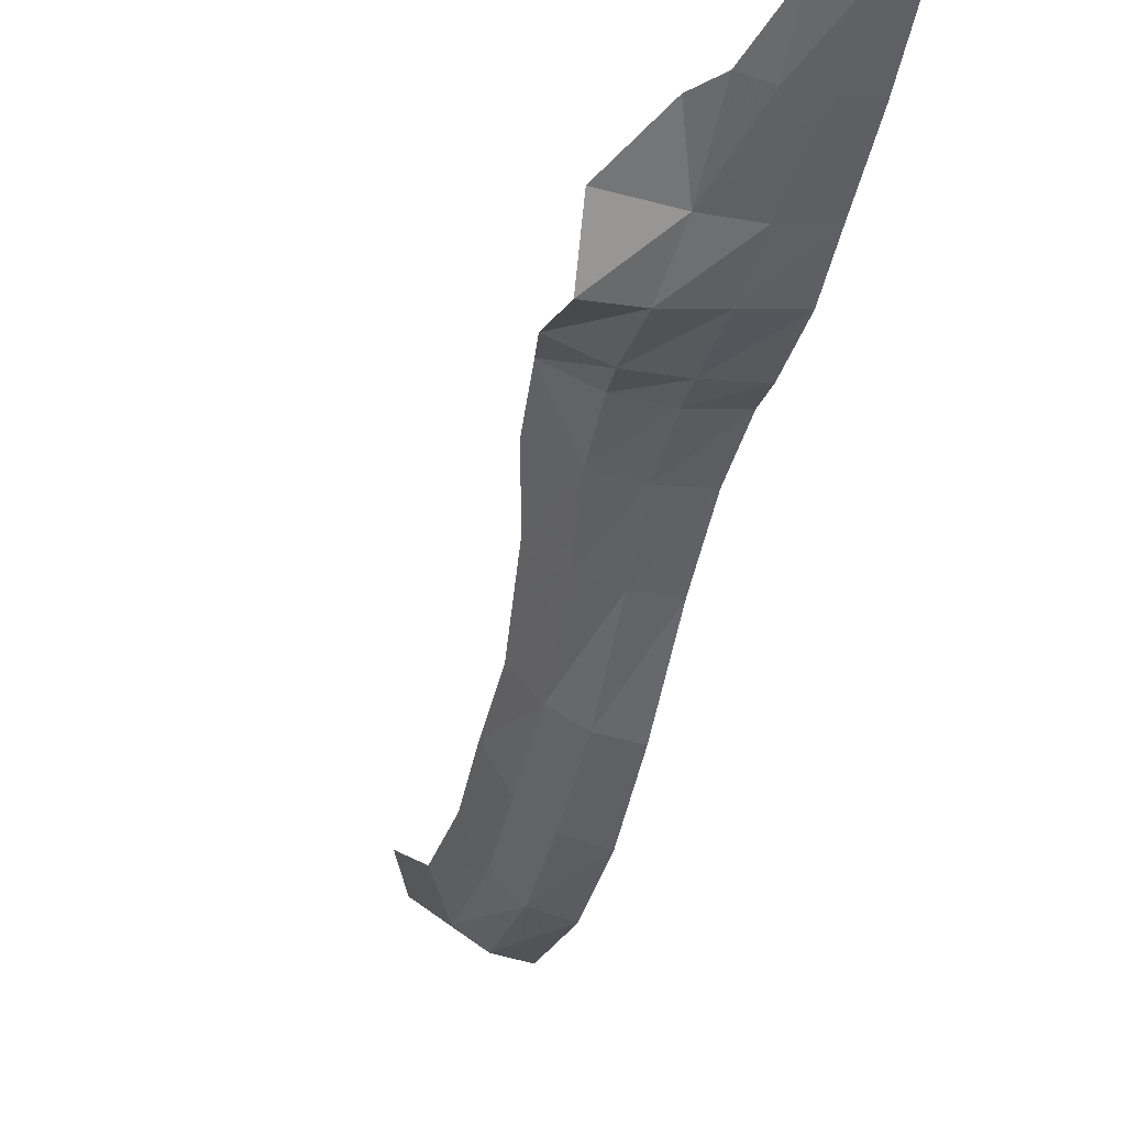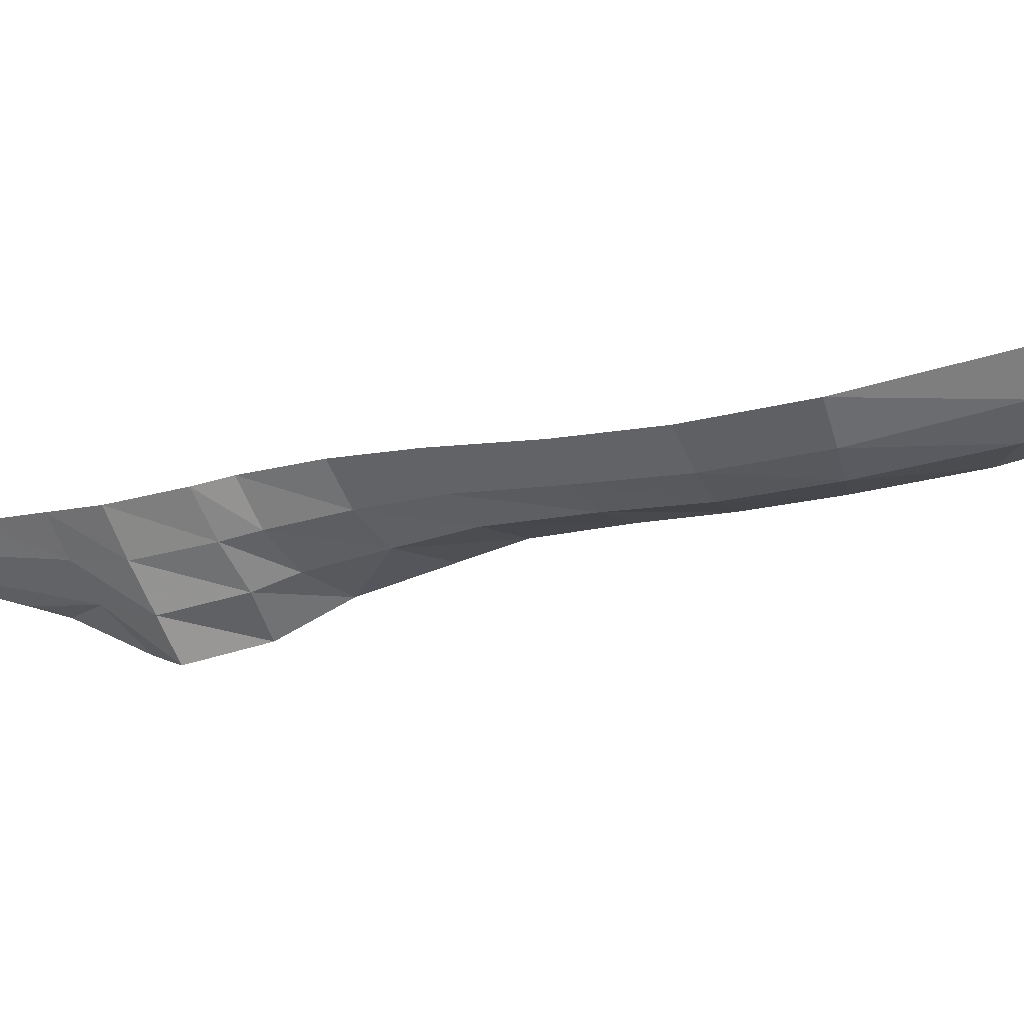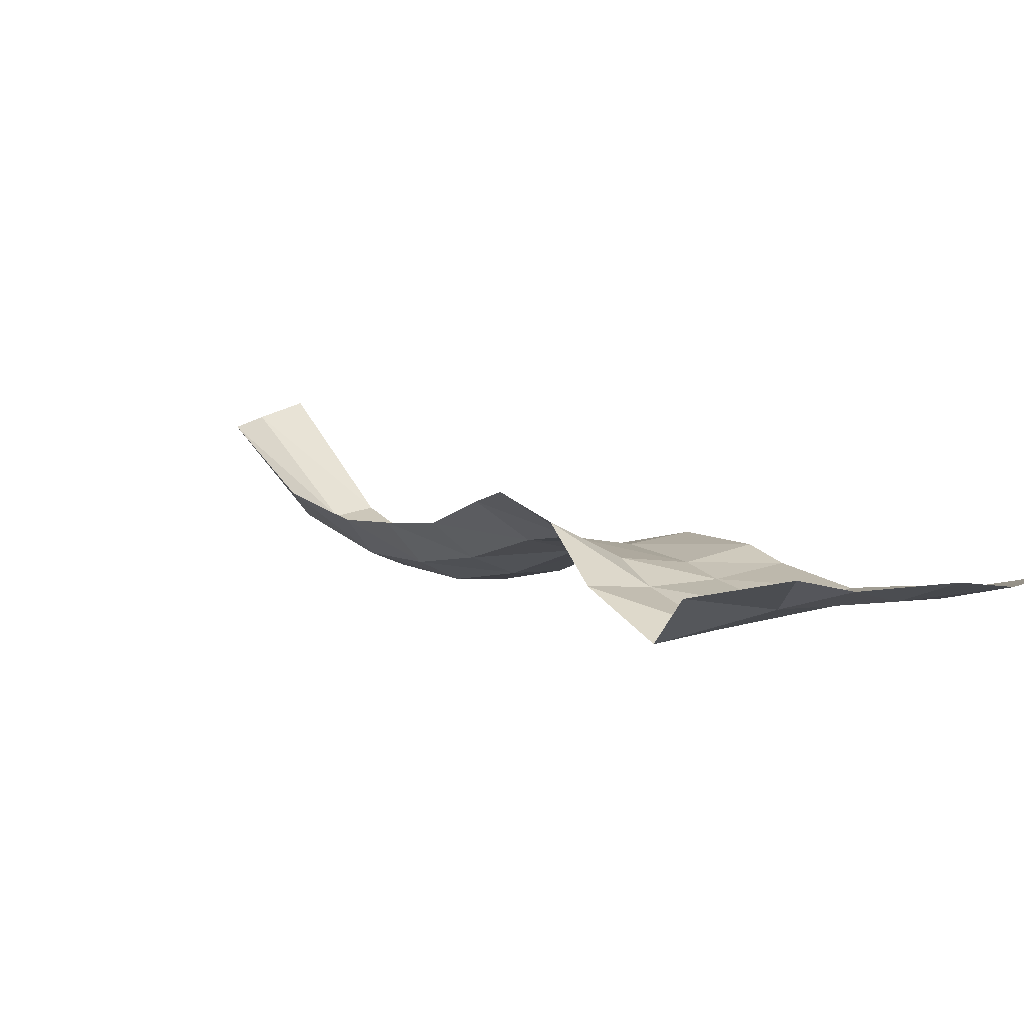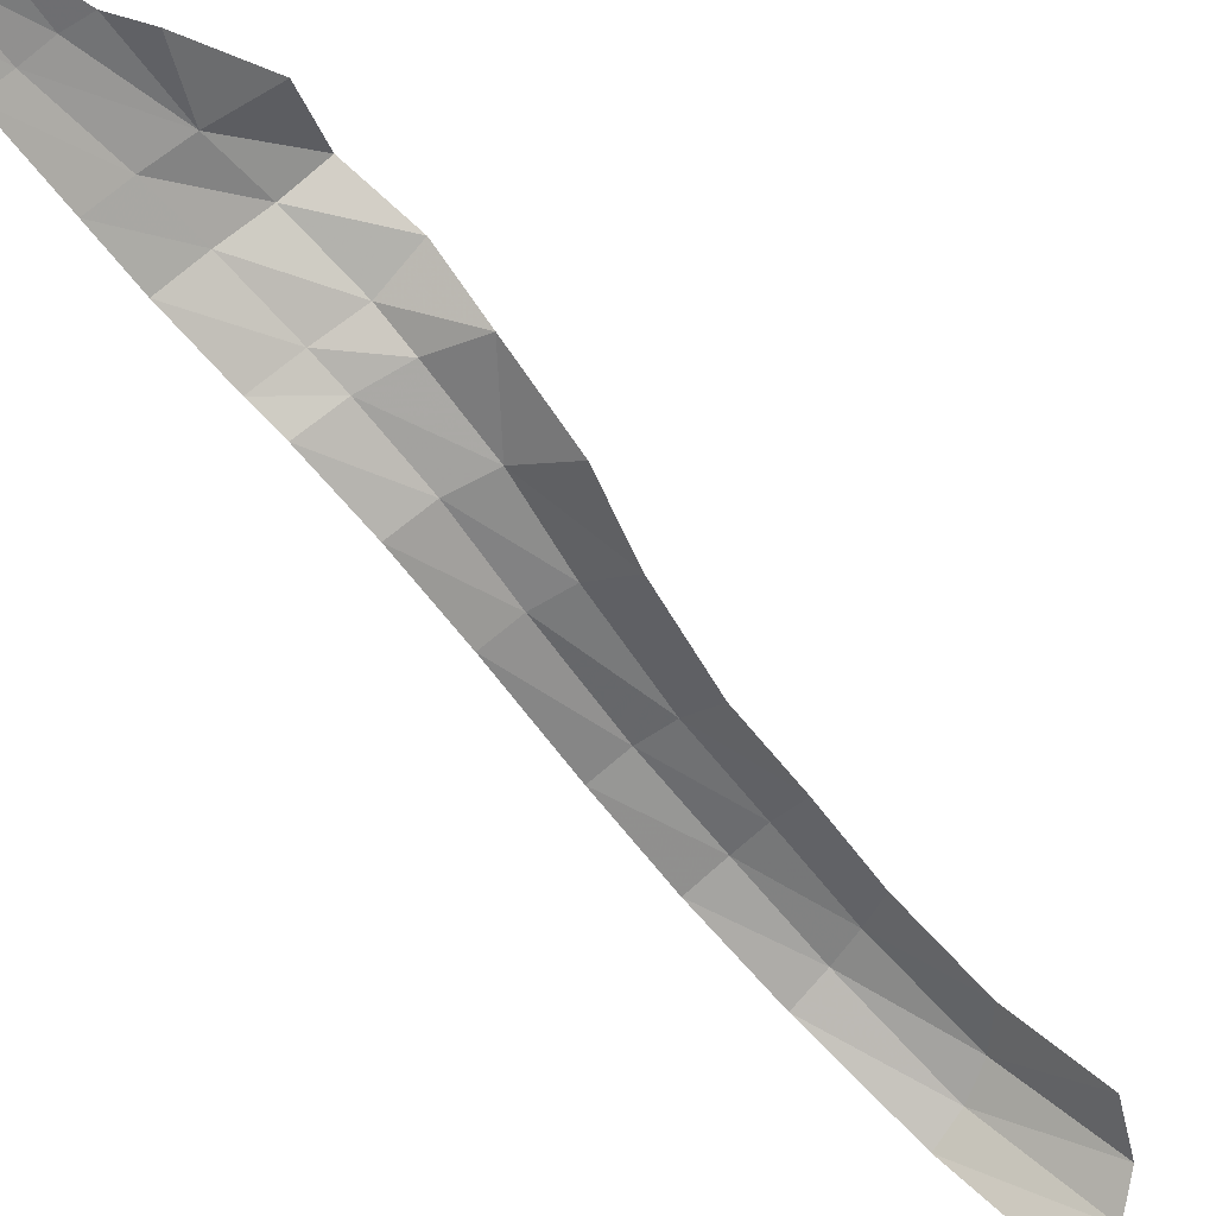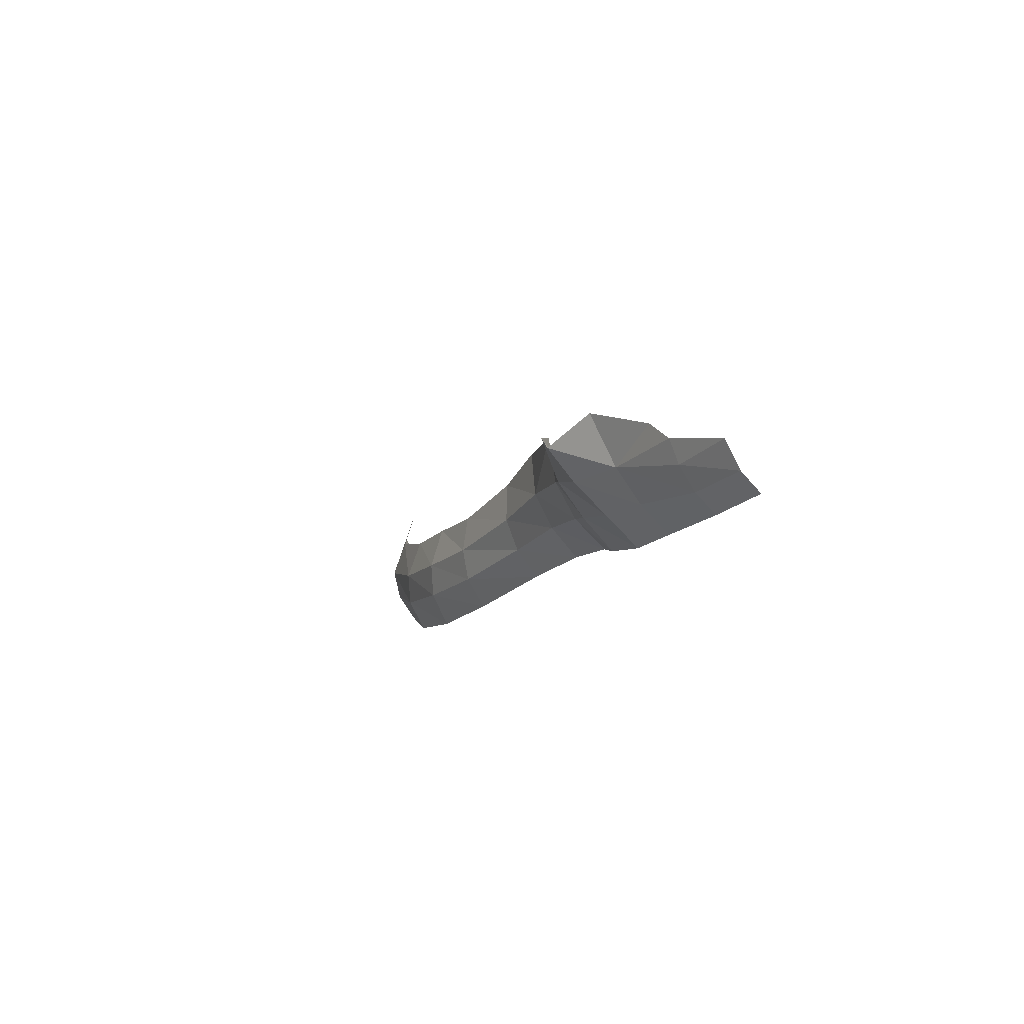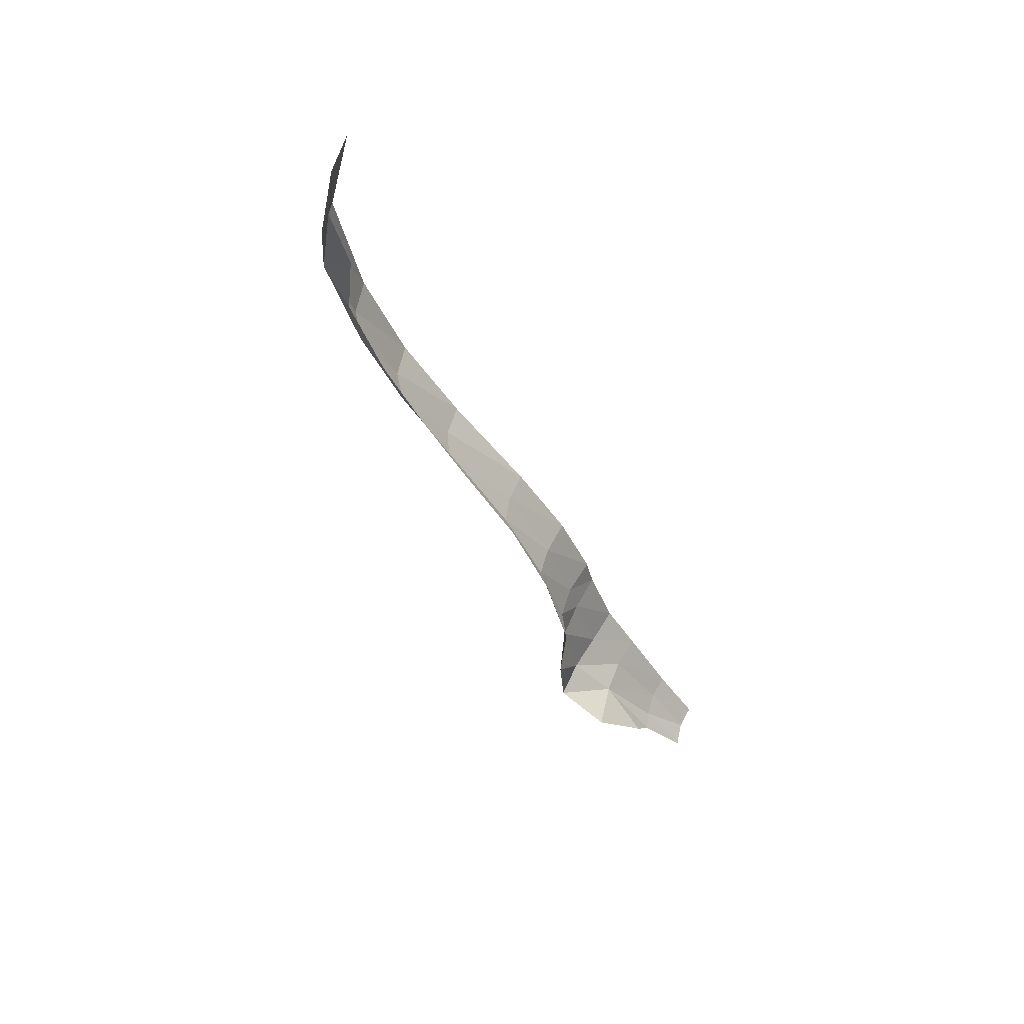
<metadata>
{"format":"obj","ext":"obj","renderer":"f3d","projection":"perspective","resolution":1024,"background":"white","views":[{"elev":-7.0,"azim":165.4,"up":"+Y"},{"elev":-75.3,"azim":-72.5,"up":"+Y"},{"elev":37.7,"azim":149.3,"up":"+Y"},{"elev":74.0,"azim":-46.7,"up":"+Y"},{"elev":-78.0,"azim":133.3,"up":"+Z"},{"elev":61.7,"azim":118.8,"up":"+Z"}]}
</metadata>
<code>
v 0.5612 -1.034 -1.651
v 0.507 -1.194 -1.267
v 0.3673 -1.303 -1.446
v 0.5612 -1.034 -1.651
v 0.3673 -1.303 -1.446
v 0.3948 -1.145 -1.781
v 0.2059 -1.192 -1.85
v 0.3948 -1.145 -1.781
v 0.3673 -1.303 -1.446
v 0.2059 -1.192 -1.85
v 0.3673 -1.303 -1.446
v 0.1931 -1.351 -1.521
v 0.1931 -1.351 -1.521
v 0 -1.362 -1.55
v 0 -1.188 -1.877
v 0 -1.188 -1.877
v 0.2059 -1.192 -1.85
v 0.1931 -1.351 -1.521
v 0.1742 -2.277 -0.4014
v 0 -2.333 -0.4263
v 0 -2.031 -0.8053
v 0.1673 -1.992 -0.7787
v 0.1742 -2.277 -0.4014
v 0 -2.031 -0.8053
v 0.3054 -2.167 -0.3709
v 0.1742 -2.277 -0.4014
v 0.1673 -1.992 -0.7787
v 0.3054 -2.167 -0.3709
v 0.1673 -1.992 -0.7787
v 0.299 -1.907 -0.7255
v 0.4027 -1.991 -0.3168
v 0.3054 -2.167 -0.3709
v 0.299 -1.907 -0.7255
v 0.4027 -1.991 -0.3168
v 0.299 -1.907 -0.7255
v 0.3988 -1.779 -0.6393
v 0.1673 -1.992 -0.7787
v 0 -2.031 -0.8053
v 0 -1.633 -1.213
v 0.1718 -1.611 -1.188
v 0.1673 -1.992 -0.7787
v 0 -1.633 -1.213
v 0.299 -1.907 -0.7255
v 0.1673 -1.992 -0.7787
v 0.1718 -1.611 -1.188
v 0.299 -1.907 -0.7255
v 0.1718 -1.611 -1.188
v 0.321 -1.552 -1.127
v 0.3988 -1.779 -0.6393
v 0.299 -1.907 -0.7255
v 0.321 -1.552 -1.127
v 0.3988 -1.779 -0.6393
v 0.321 -1.552 -1.127
v 0.4357 -1.439 -0.9937
v 0.1703 -2.496 0.0084
v 0 -2.549 0.0076
v 0 -2.333 -0.4263
v 0.1703 -2.496 0.0084
v 0 -2.333 -0.4263
v 0.1742 -2.277 -0.4014
v 0.2987 -2.389 0.00825
v 0.1703 -2.496 0.0084
v 0.1742 -2.277 -0.4014
v 0.2987 -2.389 0.00825
v 0.1742 -2.277 -0.4014
v 0.3054 -2.167 -0.3709
v 0.3937 -2.199 0.00805
v 0.2987 -2.389 0.00825
v 0.3054 -2.167 -0.3709
v 0.3937 -2.199 0.00805
v 0.3054 -2.167 -0.3709
v 0.4027 -1.991 -0.3168
v 0.3987 -2.356 0.4321
v 0.3004 -2.549 0.5136
v 0.2987 -2.389 0.00825
v 0.3987 -2.356 0.4321
v 0.2987 -2.389 0.00825
v 0.3937 -2.199 0.00805
v 0.3004 -2.549 0.5136
v 0.1605 -2.642 0.5601
v 0.1703 -2.496 0.0084
v 0.3004 -2.549 0.5136
v 0.1703 -2.496 0.0084
v 0.2987 -2.389 0.00825
v 0.1605 -2.642 0.5601
v 0 -2.678 0.5804
v 0 -2.549 0.0076
v 0.1605 -2.642 0.5601
v 0 -2.549 0.0076
v 0.1703 -2.496 0.0084
v 0.1886 -2.512 1.119
v 0 -2.539 1.159
v 0 -2.678 0.5804
v 0.1886 -2.512 1.119
v 0 -2.678 0.5804
v 0.1605 -2.642 0.5601
v 0.3399 -2.445 1.025
v 0.1886 -2.512 1.119
v 0.1605 -2.642 0.5601
v 0.3399 -2.445 1.025
v 0.1605 -2.642 0.5601
v 0.3004 -2.549 0.5136
v 0.4273 -2.289 0.8629
v 0.3399 -2.445 1.025
v 0.3004 -2.549 0.5136
v 0.4273 -2.289 0.8629
v 0.3004 -2.549 0.5136
v 0.3987 -2.356 0.4321
v 0.1718 -1.611 -1.188
v 0 -1.633 -1.213
v 0 -1.362 -1.55
v 0 -1.362 -1.55
v 0.1931 -1.351 -1.521
v 0.1718 -1.611 -1.188
v 0.321 -1.552 -1.127
v 0.1718 -1.611 -1.188
v 0.1931 -1.351 -1.521
v 0.1931 -1.351 -1.521
v 0.3673 -1.303 -1.446
v 0.321 -1.552 -1.127
v 0.4357 -1.439 -0.9937
v 0.321 -1.552 -1.127
v 0.3673 -1.303 -1.446
v 0.3673 -1.303 -1.446
v 0.507 -1.194 -1.267
v 0.4357 -1.439 -0.9937
v 0.3791 -0.8143 -2.536
v 0.6272 -0.7401 -2.44
v 0.6222 -1.002 -2.302
v 0.4219 -1.021 -2.322
v 0.3791 -0.8143 -2.536
v 0.6222 -1.002 -2.302
v 0.1858 -0.8442 -2.579
v 0.3791 -0.8143 -2.536
v 0.4219 -1.021 -2.322
v 0.1858 -0.8442 -2.579
v 0.4219 -1.021 -2.322
v 0.2109 -1.016 -2.351
v 0 -0.8438 -2.6
v 0.2109 -1.016 -2.351
v 0 -1.012 -2.371
v 0 -0.8438 -2.6
v 0.418 -1.113 -1.971
v 0.4219 -1.021 -2.322
v 0.6296 -1.026 -1.967
v 0.6222 -1.002 -2.302
v 0.6296 -1.026 -1.967
v 0.4219 -1.021 -2.322
v 0.4219 -1.021 -2.322
v 0.418 -1.113 -1.971
v 0.2109 -1.016 -2.351
v 0.418 -1.113 -1.971
v 0.2116 -1.14 -2.014
v 0.2109 -1.016 -2.351
v 0.2109 -1.016 -2.351
v 0.2116 -1.14 -2.014
v 0 -1.012 -2.371
v 0.2116 -1.14 -2.014
v 0 -1.146 -2.042
v 0 -1.012 -2.371
v 0.6296 -1.026 -1.967
v 0.5612 -1.034 -1.651
v 0.418 -1.113 -1.971
v 0.3948 -1.145 -1.781
v 0.418 -1.113 -1.971
v 0.5612 -1.034 -1.651
v 0.418 -1.113 -1.971
v 0.3948 -1.145 -1.781
v 0.2116 -1.14 -2.014
v 0.3948 -1.145 -1.781
v 0.2059 -1.192 -1.85
v 0.2116 -1.14 -2.014
v 0 -1.188 -1.877
v 0 -1.146 -2.042
v 0.2059 -1.192 -1.85
v 0.2059 -1.192 -1.85
v 0 -1.146 -2.042
v 0.2116 -1.14 -2.014
v 0 -0.608 -2.931
v 0 -0.3962 -3.186
v 0.1328 -0.6081 -2.918
v 0.1328 -0.6081 -2.918
v 0 -0.3962 -3.186
v 0.1278 -0.3945 -3.172
v 0.6272 -0.7401 -2.44
v 0.3791 -0.8143 -2.536
v 0.4548 -0.5615 -2.708
v 0.2656 -0.5791 -2.896
v 0.3718 -0.5344 -2.85
v 0.3791 -0.8143 -2.536
v 0.4548 -0.5615 -2.708
v 0.3791 -0.8143 -2.536
v 0.3718 -0.5344 -2.85
v 0.1858 -0.8442 -2.579
v 0.1328 -0.6081 -2.918
v 0.3791 -0.8143 -2.536
v 0.2656 -0.5791 -2.896
v 0.3791 -0.8143 -2.536
v 0.1328 -0.6081 -2.918
v 0.1858 -0.8442 -2.579
v 0 -0.8438 -2.6
v 0 -0.608 -2.931
v 0.1328 -0.6081 -2.918
v 0.2656 -0.5791 -2.896
v 0.2653 -0.3538 -3.127
v 0.3718 -0.5344 -2.85
v 0.1278 -0.3945 -3.172
v 0.2656 -0.5791 -2.896
v 0.1328 -0.6081 -2.918
v 0.1278 -0.3945 -3.172
v 0.2653 -0.3538 -3.127
v 0.2656 -0.5791 -2.896
g mesh7431258
f 1 2 3
f 4 5 6
f 7 8 9
f 10 11 12
f 13 14 15
f 16 17 18
f 19 20 21
f 22 23 24
f 25 26 27
f 28 29 30
f 31 32 33
f 34 35 36
f 37 38 39
f 40 41 42
f 43 44 45
f 46 47 48
f 49 50 51
f 52 53 54
f 55 56 57
f 58 59 60
f 61 62 63
f 64 65 66
f 67 68 69
f 70 71 72
f 73 74 75
f 76 77 78
f 79 80 81
f 82 83 84
f 85 86 87
f 88 89 90
f 91 92 93
f 94 95 96
f 97 98 99
f 100 101 102
f 103 104 105
f 106 107 108
f 109 110 111
f 112 113 114
f 115 116 117
f 118 119 120
f 121 122 123
f 124 125 126
f 127 128 129
f 130 131 132
f 133 134 135
f 136 137 138
f 138 139 136
f 140 141 142
f 143 144 145
f 146 147 148
f 149 150 151
f 152 153 154
f 155 156 157
f 158 159 160
f 161 162 163
f 164 165 166
f 167 168 169
f 170 171 172
f 173 174 175
f 176 177 178
f 179 180 181
f 182 183 184
f 185 186 187
f 188 189 190
f 191 192 193
f 194 195 196
f 197 198 199
f 200 201 202
f 202 203 200
f 204 205 206
f 207 208 209
f 210 211 212

</code>
